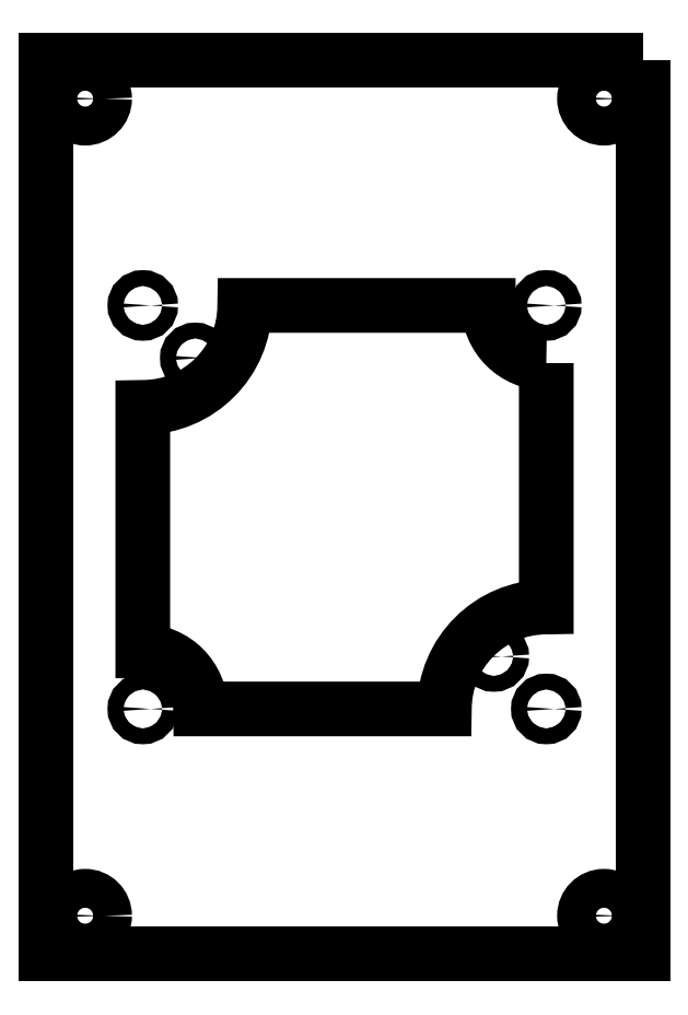
<metadata>
{"format":"dxf","ext":"dxf","renderer":"ezdxf+matplotlib","layout":"modelspace","background":"white","min_lineweight":24,"dpi":150}
</metadata>
<code>
0
SECTION
2
ENTITIES
0
CIRCLE
8
CAMERA_MOUNTING_PLATE2
10
10.36
20
114.6
30
3.639e-12
40
0.55
0
CIRCLE
8
CAMERA_MOUNTING_PLATE2
10
-10.36
20
135.4
30
3.639e-12
40
0.55
0
POLYLINE
8
CAMERA_MOUNTING_PLATE2
66
     1
10
0
20
0
30
3.639e-12
0
VERTEX
8
CAMERA_MOUNTING_PLATE2
10
14
20
135
30
3.639e-12
0
VERTEX
8
CAMERA_MOUNTING_PLATE2
10
14
20
118.1
30
1.82e-12
42
0.4142
0
VERTEX
8
CAMERA_MOUNTING_PLATE2
10
6.929
20
111
30
1.82e-12
0
VERTEX
8
CAMERA_MOUNTING_PLATE2
10
-10
20
111
30
3.639e-12
42
0.4142
0
VERTEX
8
CAMERA_MOUNTING_PLATE2
10
-14
20
115
30
3.639e-12
0
VERTEX
8
CAMERA_MOUNTING_PLATE2
10
-14
20
131.9
30
0
42
0.4142
0
VERTEX
8
CAMERA_MOUNTING_PLATE2
10
-6.929
20
139
30
1.82e-12
0
VERTEX
8
CAMERA_MOUNTING_PLATE2
10
10
20
139
30
3.639e-12
42
0.4142
0
VERTEX
8
CAMERA_MOUNTING_PLATE2
10
14
20
135
30
3.639e-12
0
SEQEND
8
CAMERA_MOUNTING_PLATE2
0
CIRCLE
8
CAMERA_MOUNTING_PLATE2
10
-14
20
111
30
0
40
0.55
0
CIRCLE
8
CAMERA_MOUNTING_PLATE2
10
14
20
111
30
0
40
0.55
0
CIRCLE
8
CAMERA_MOUNTING_PLATE2
10
-14
20
139
30
0
40
0.55
0
POLYLINE
8
CAMERA_MOUNTING_PLATE2
66
     1
10
0
20
0
30
3.639e-12
0
VERTEX
8
CAMERA_MOUNTING_PLATE2
10
20.7
20
156
30
3.639e-12
0
VERTEX
8
CAMERA_MOUNTING_PLATE2
10
-20.7
20
156
30
3.639e-12
0
VERTEX
8
CAMERA_MOUNTING_PLATE2
10
-20.7
20
94
30
3.639e-12
0
VERTEX
8
CAMERA_MOUNTING_PLATE2
10
20.7
20
94
30
3.639e-12
0
VERTEX
8
CAMERA_MOUNTING_PLATE2
10
20.7
20
156
30
3.639e-12
0
SEQEND
8
CAMERA_MOUNTING_PLATE2
0
CIRCLE
8
CAMERA_MOUNTING_PLATE2
10
14
20
139
30
0
40
0.55
0
CIRCLE
8
CAMERA_MOUNTING_PLATE2
10
18
20
153.3
30
3.639e-12
40
1.35
0
CIRCLE
8
CAMERA_MOUNTING_PLATE2
10
-18
20
153.3
30
3.639e-12
40
1.35
0
CIRCLE
8
CAMERA_MOUNTING_PLATE2
10
18
20
96.65
30
3.639e-12
40
1.35
0
CIRCLE
8
CAMERA_MOUNTING_PLATE2
10
-18
20
96.65
30
3.639e-12
40
1.35
0
ENDSEC
0
EOF

</code>
